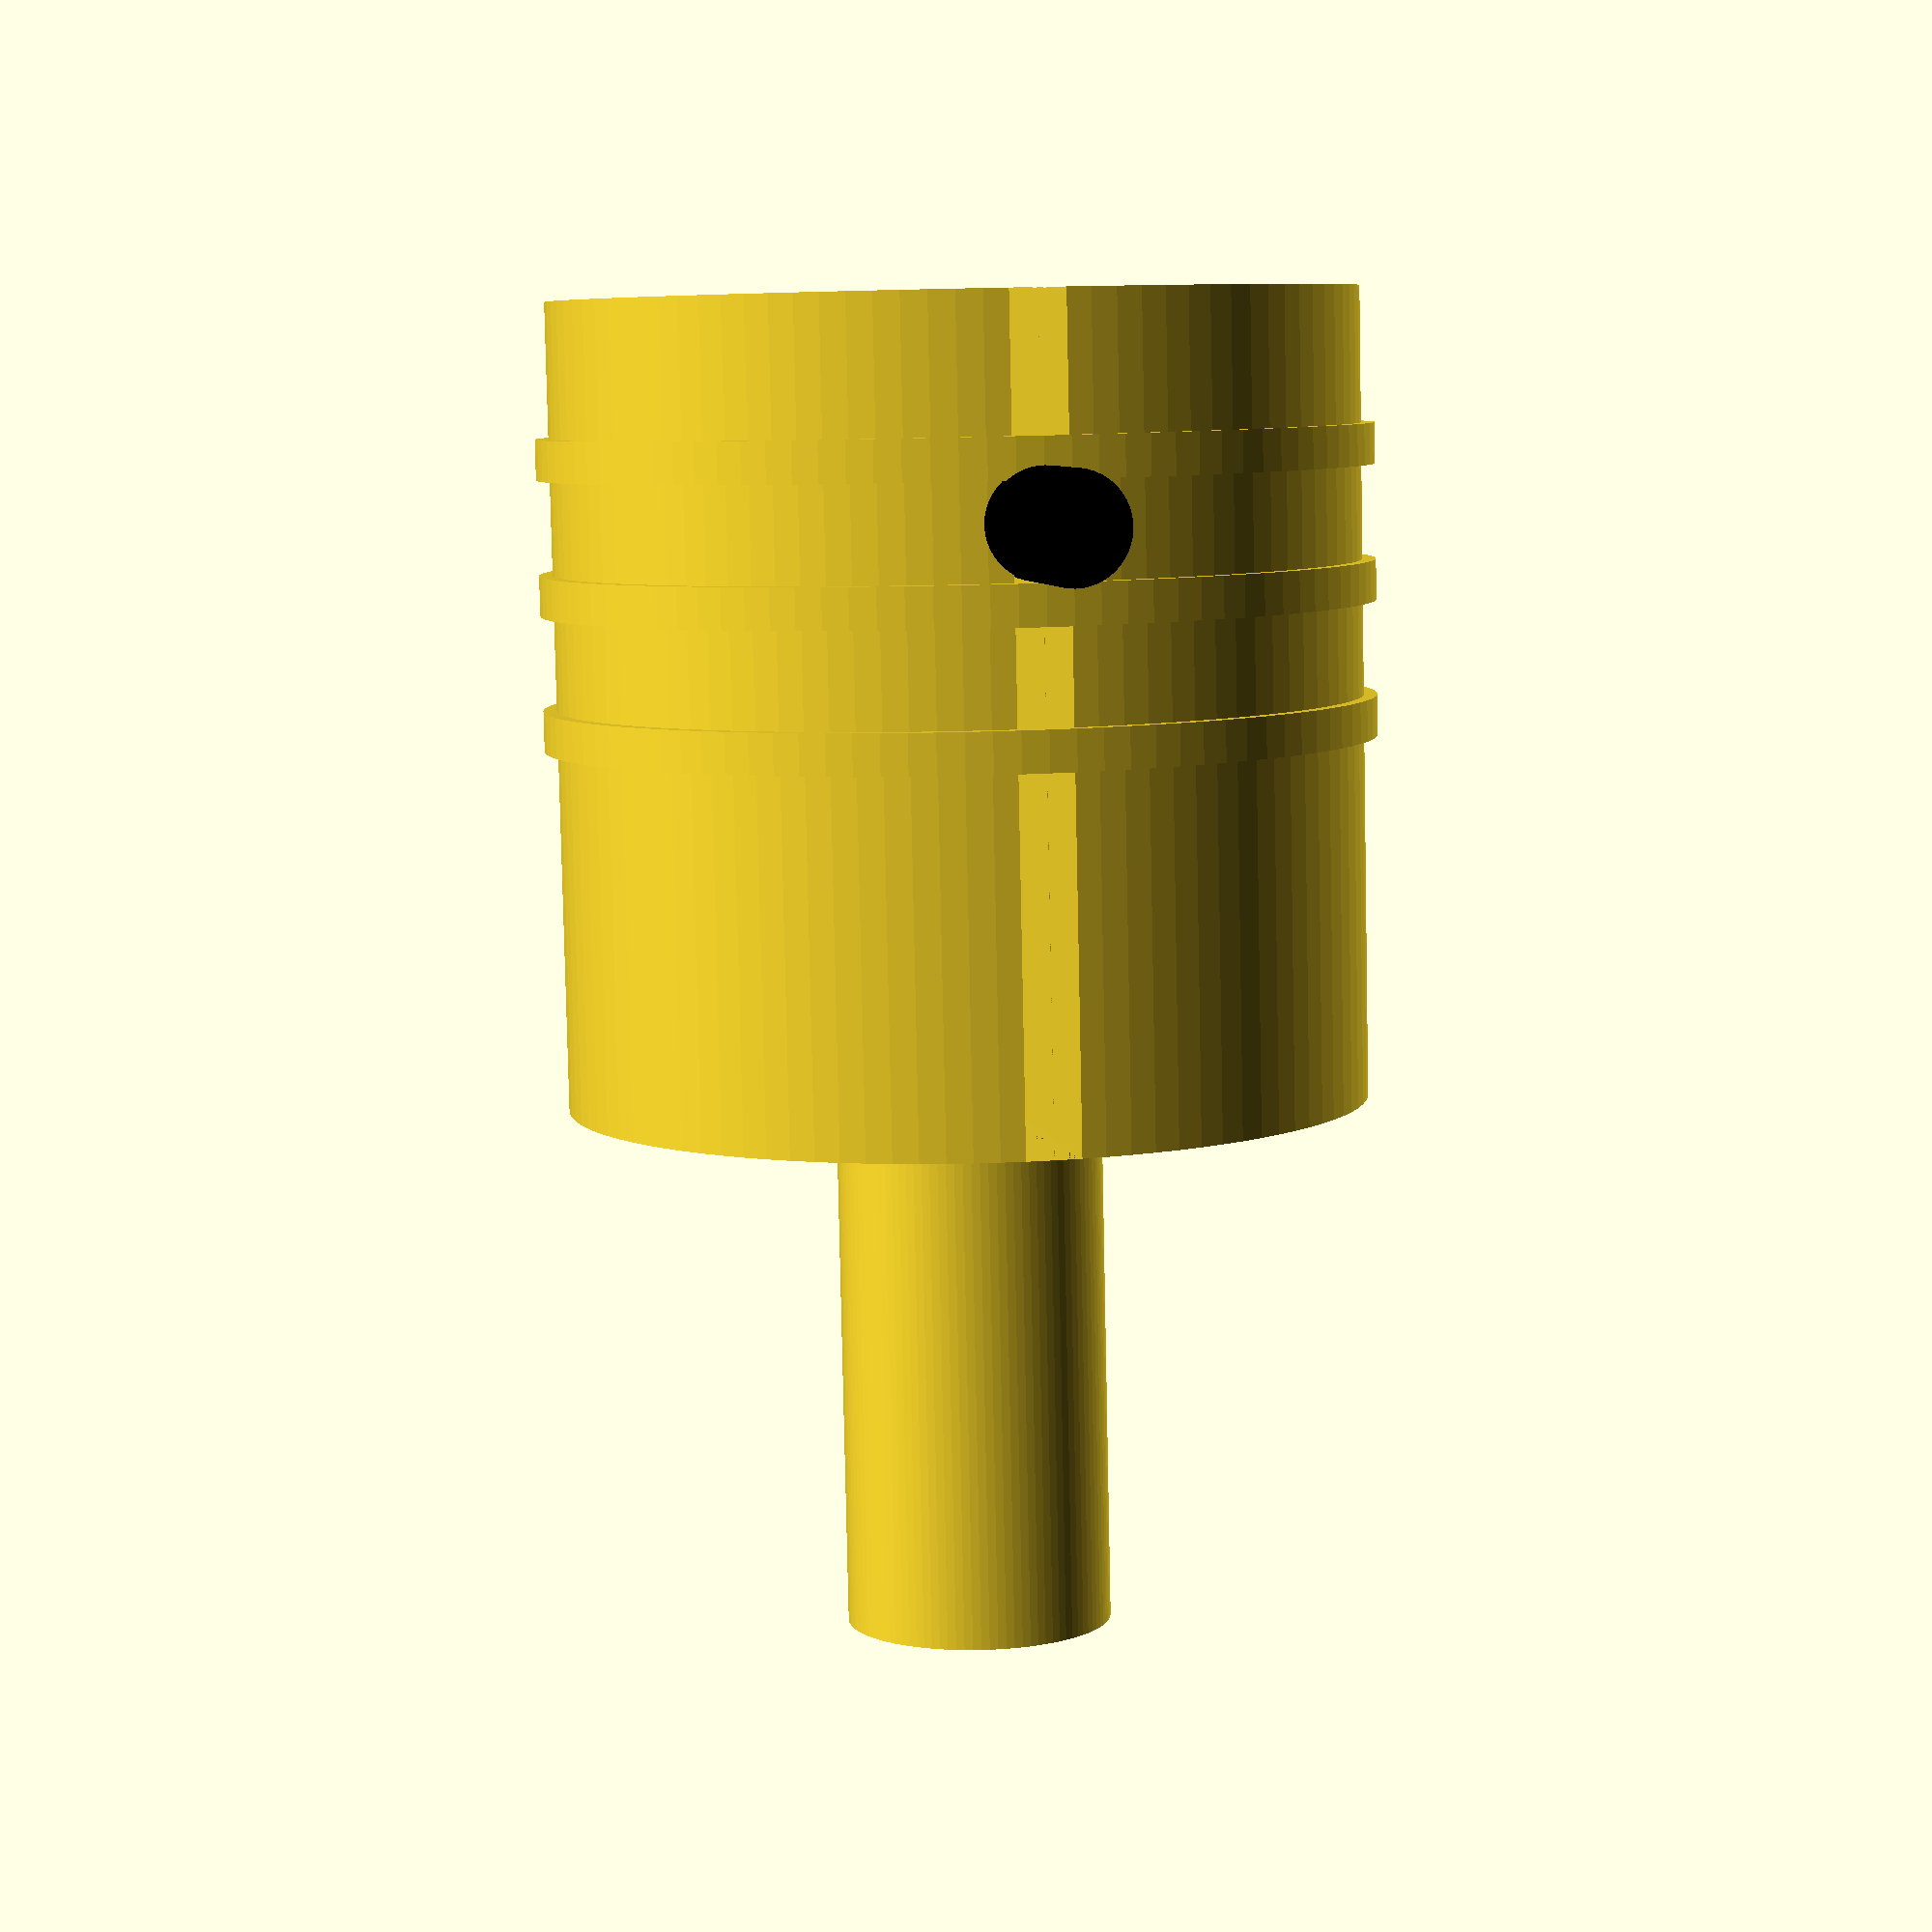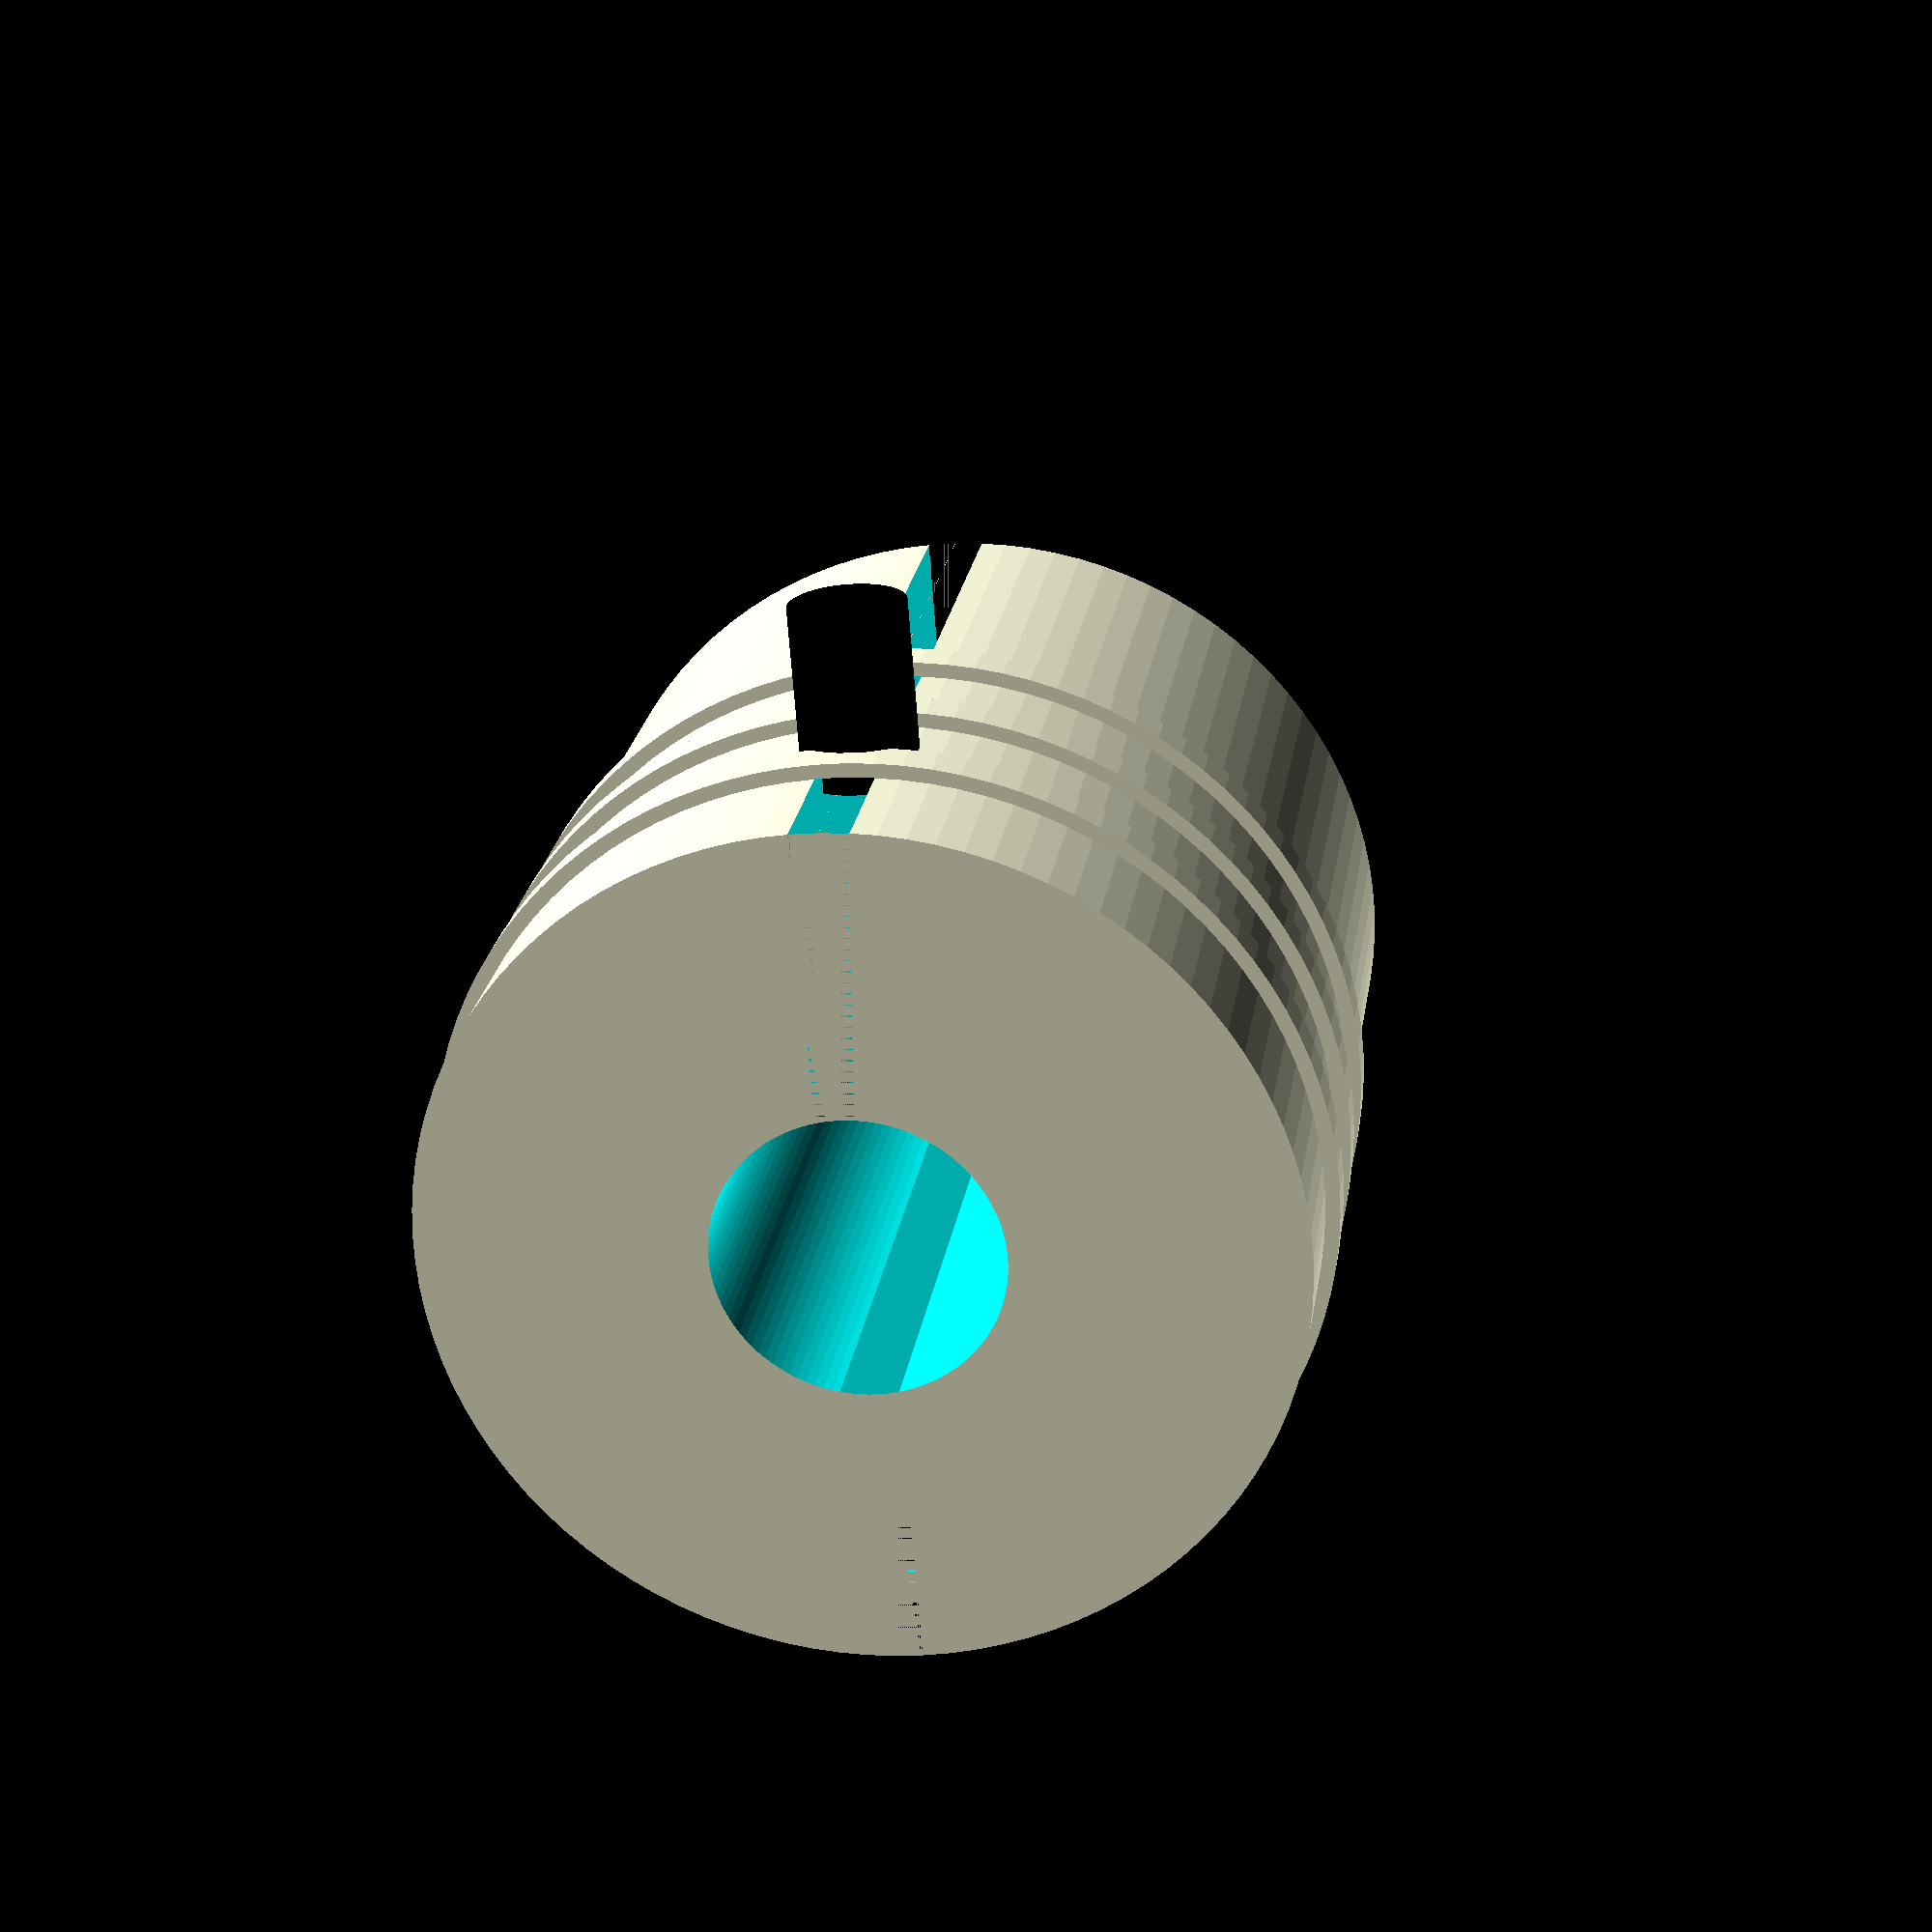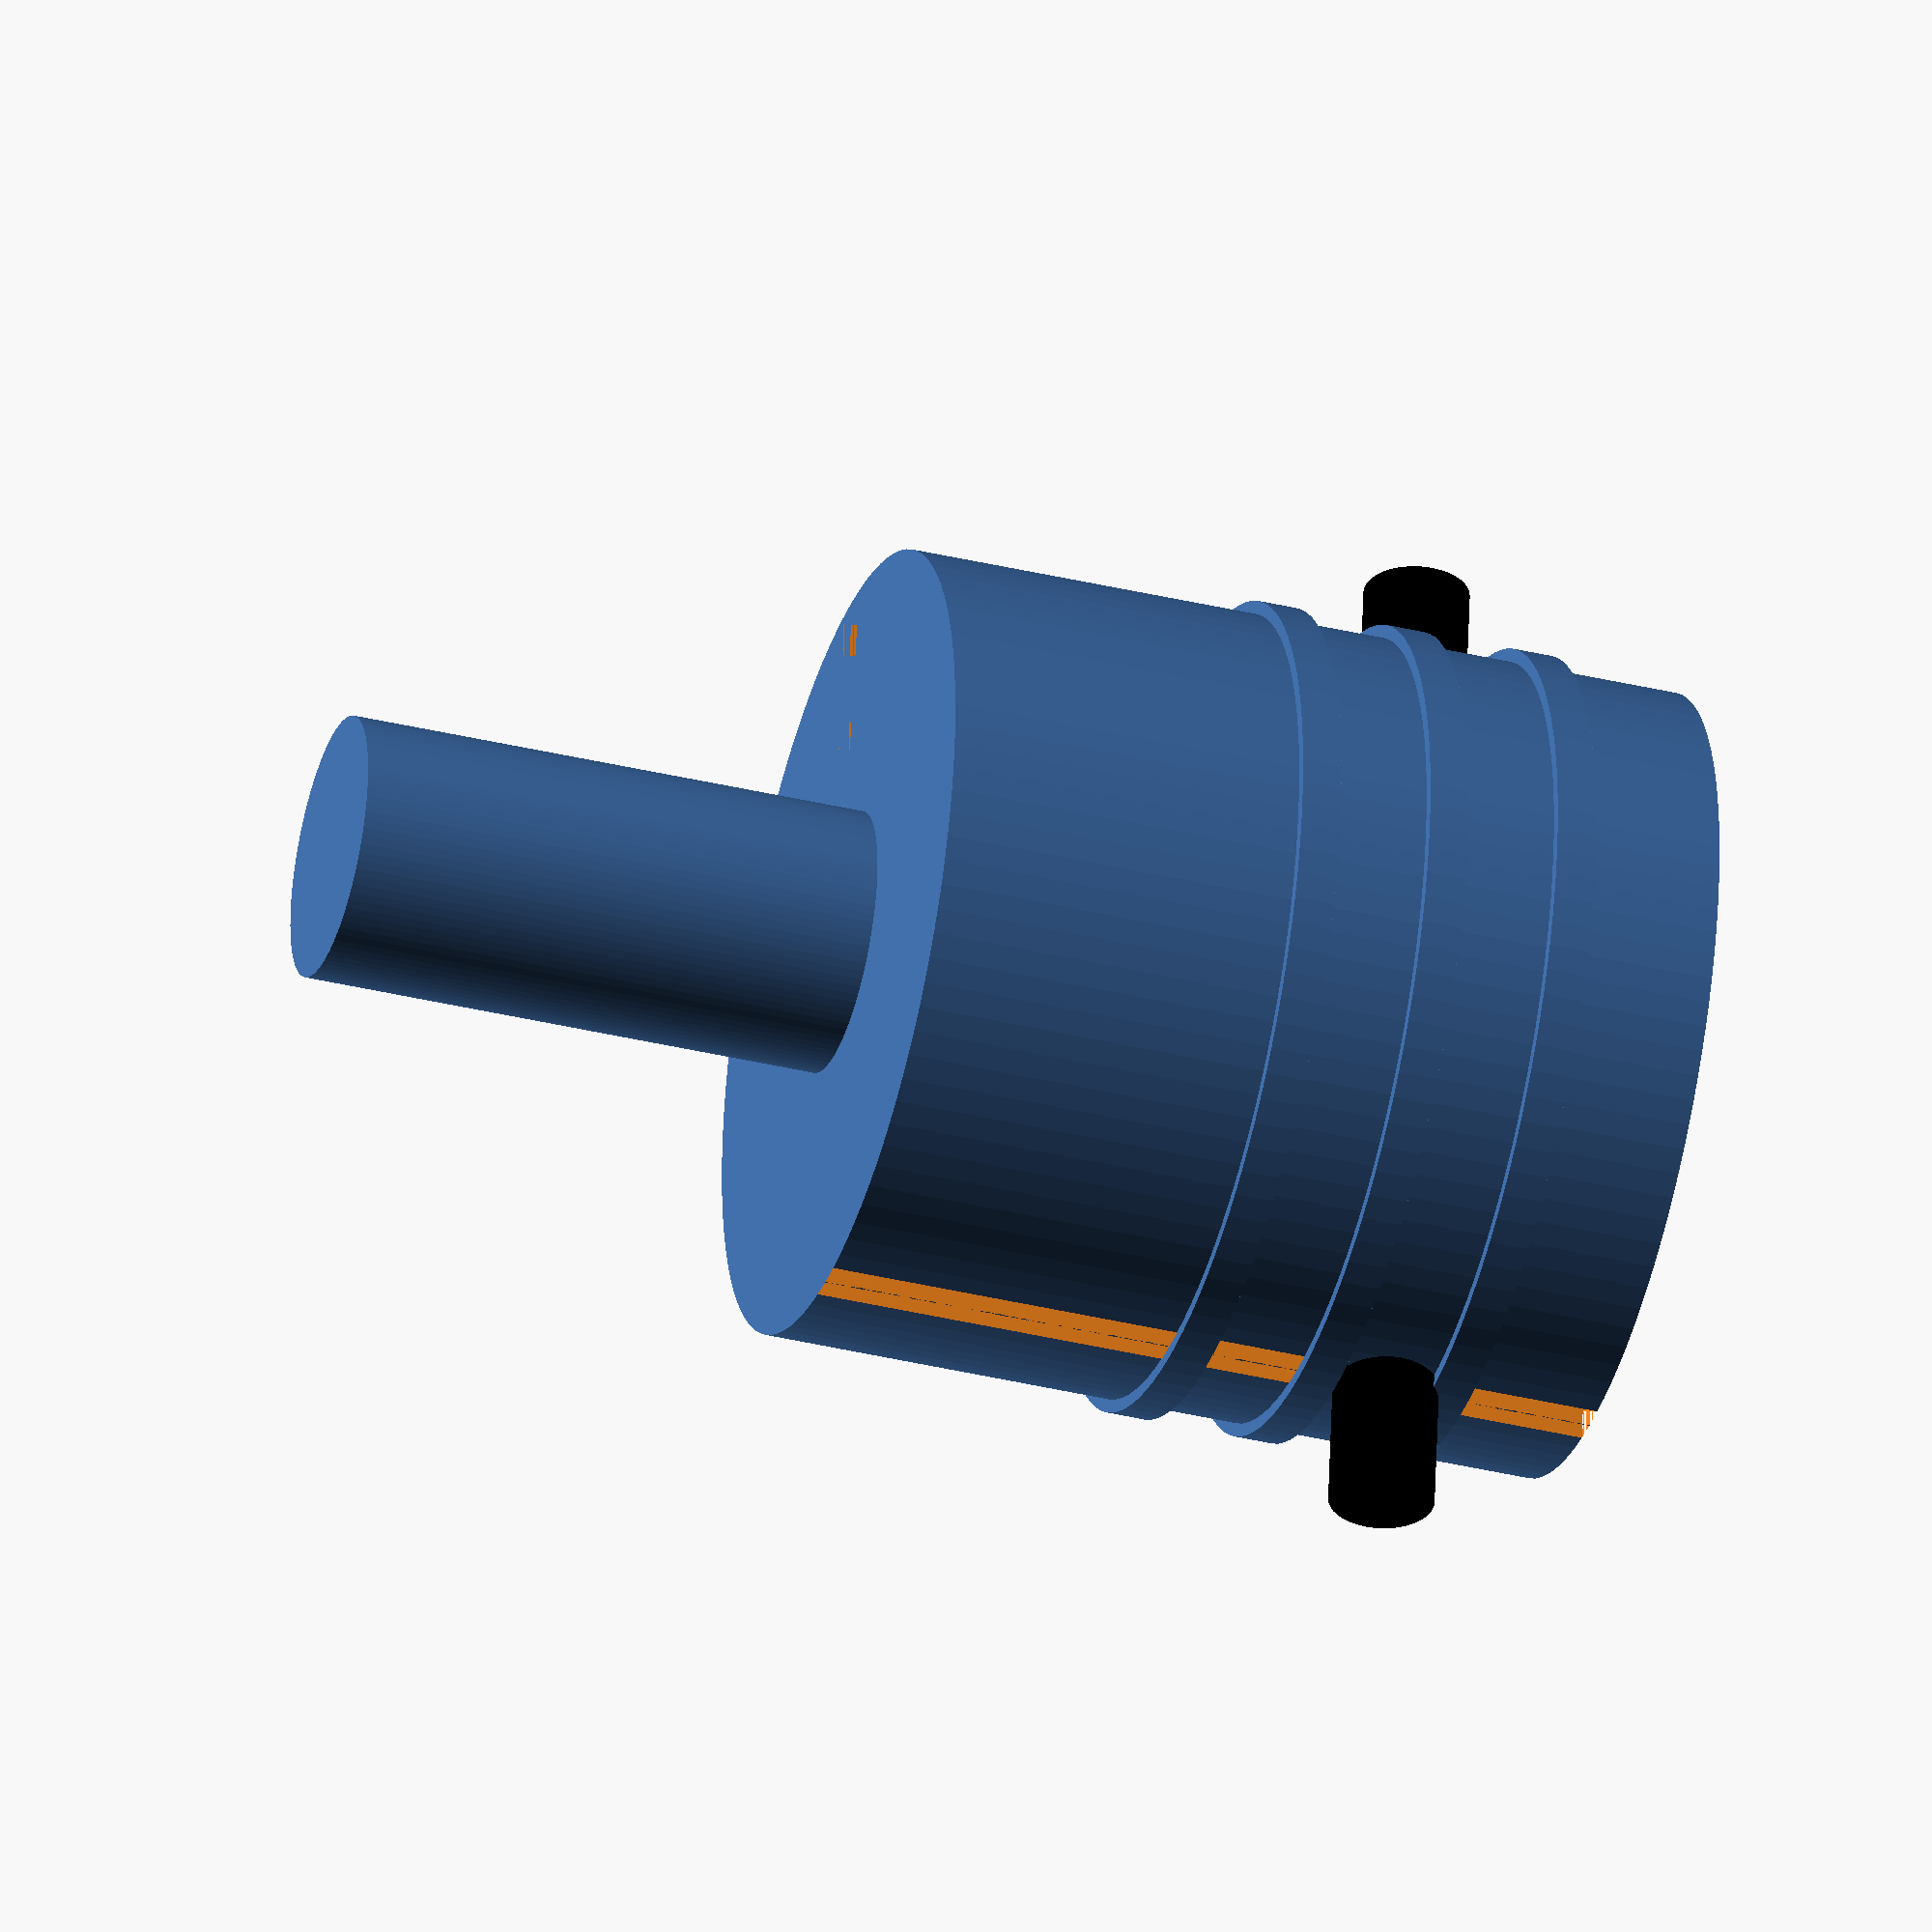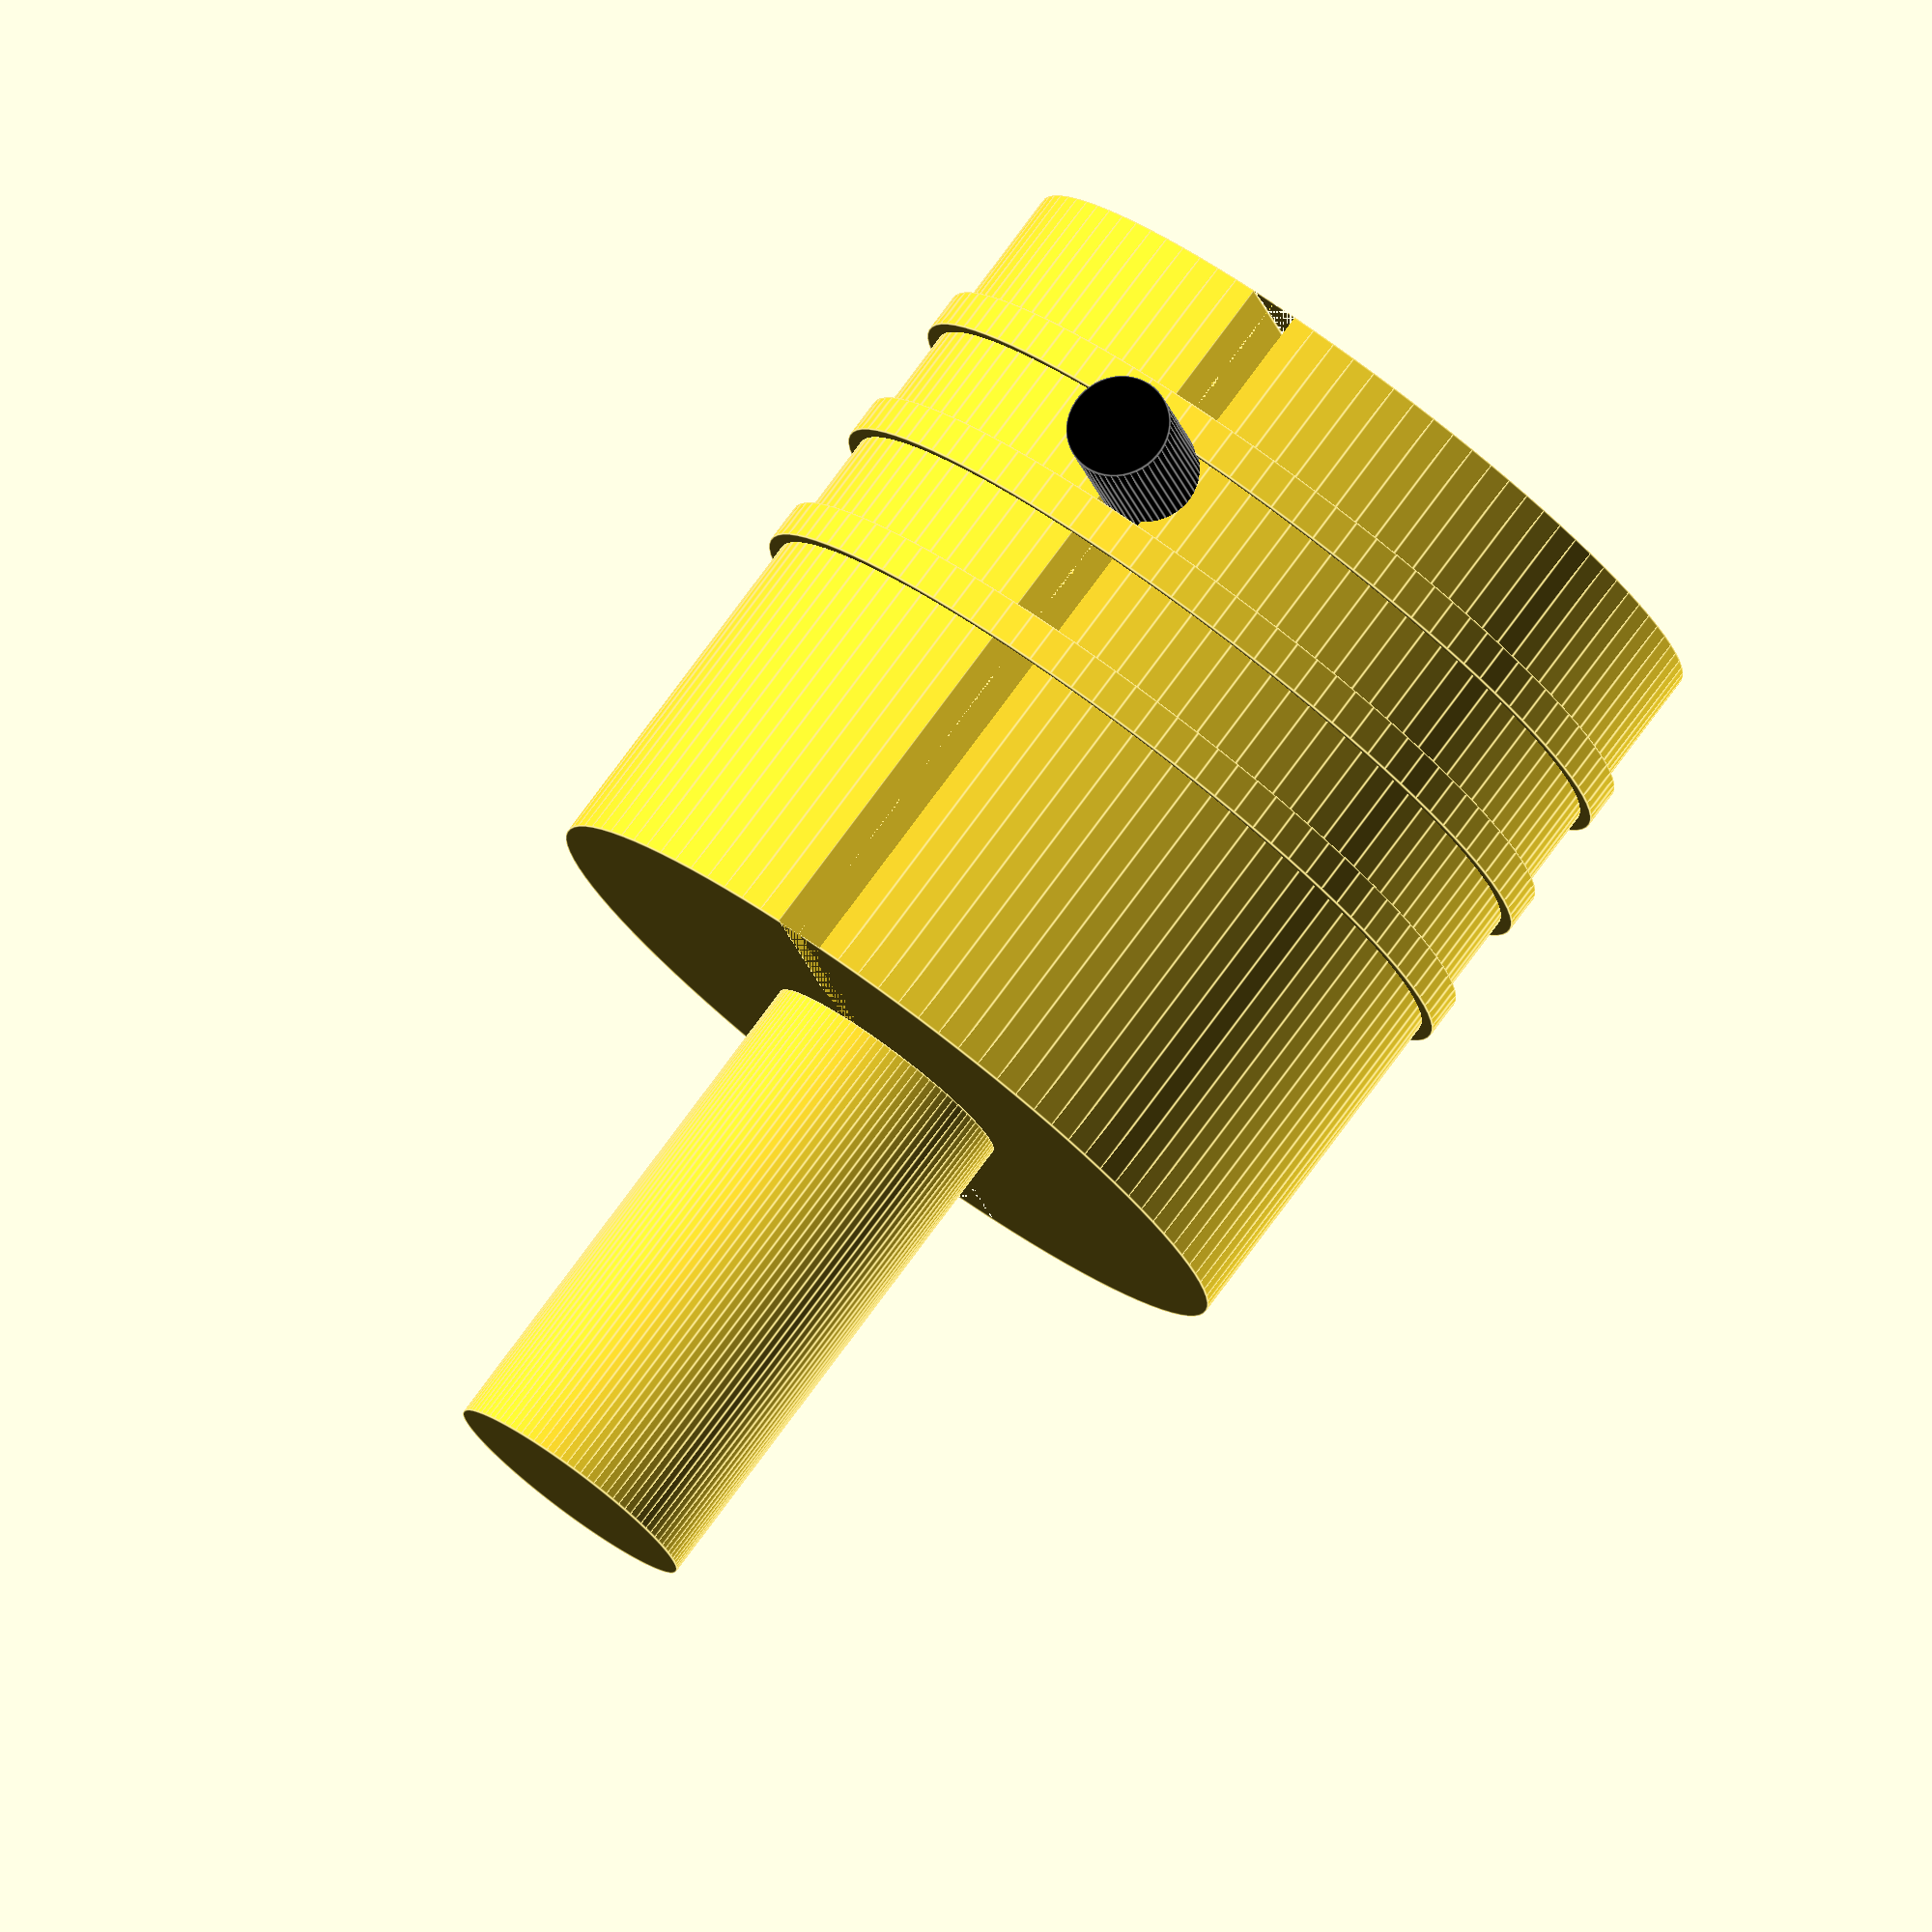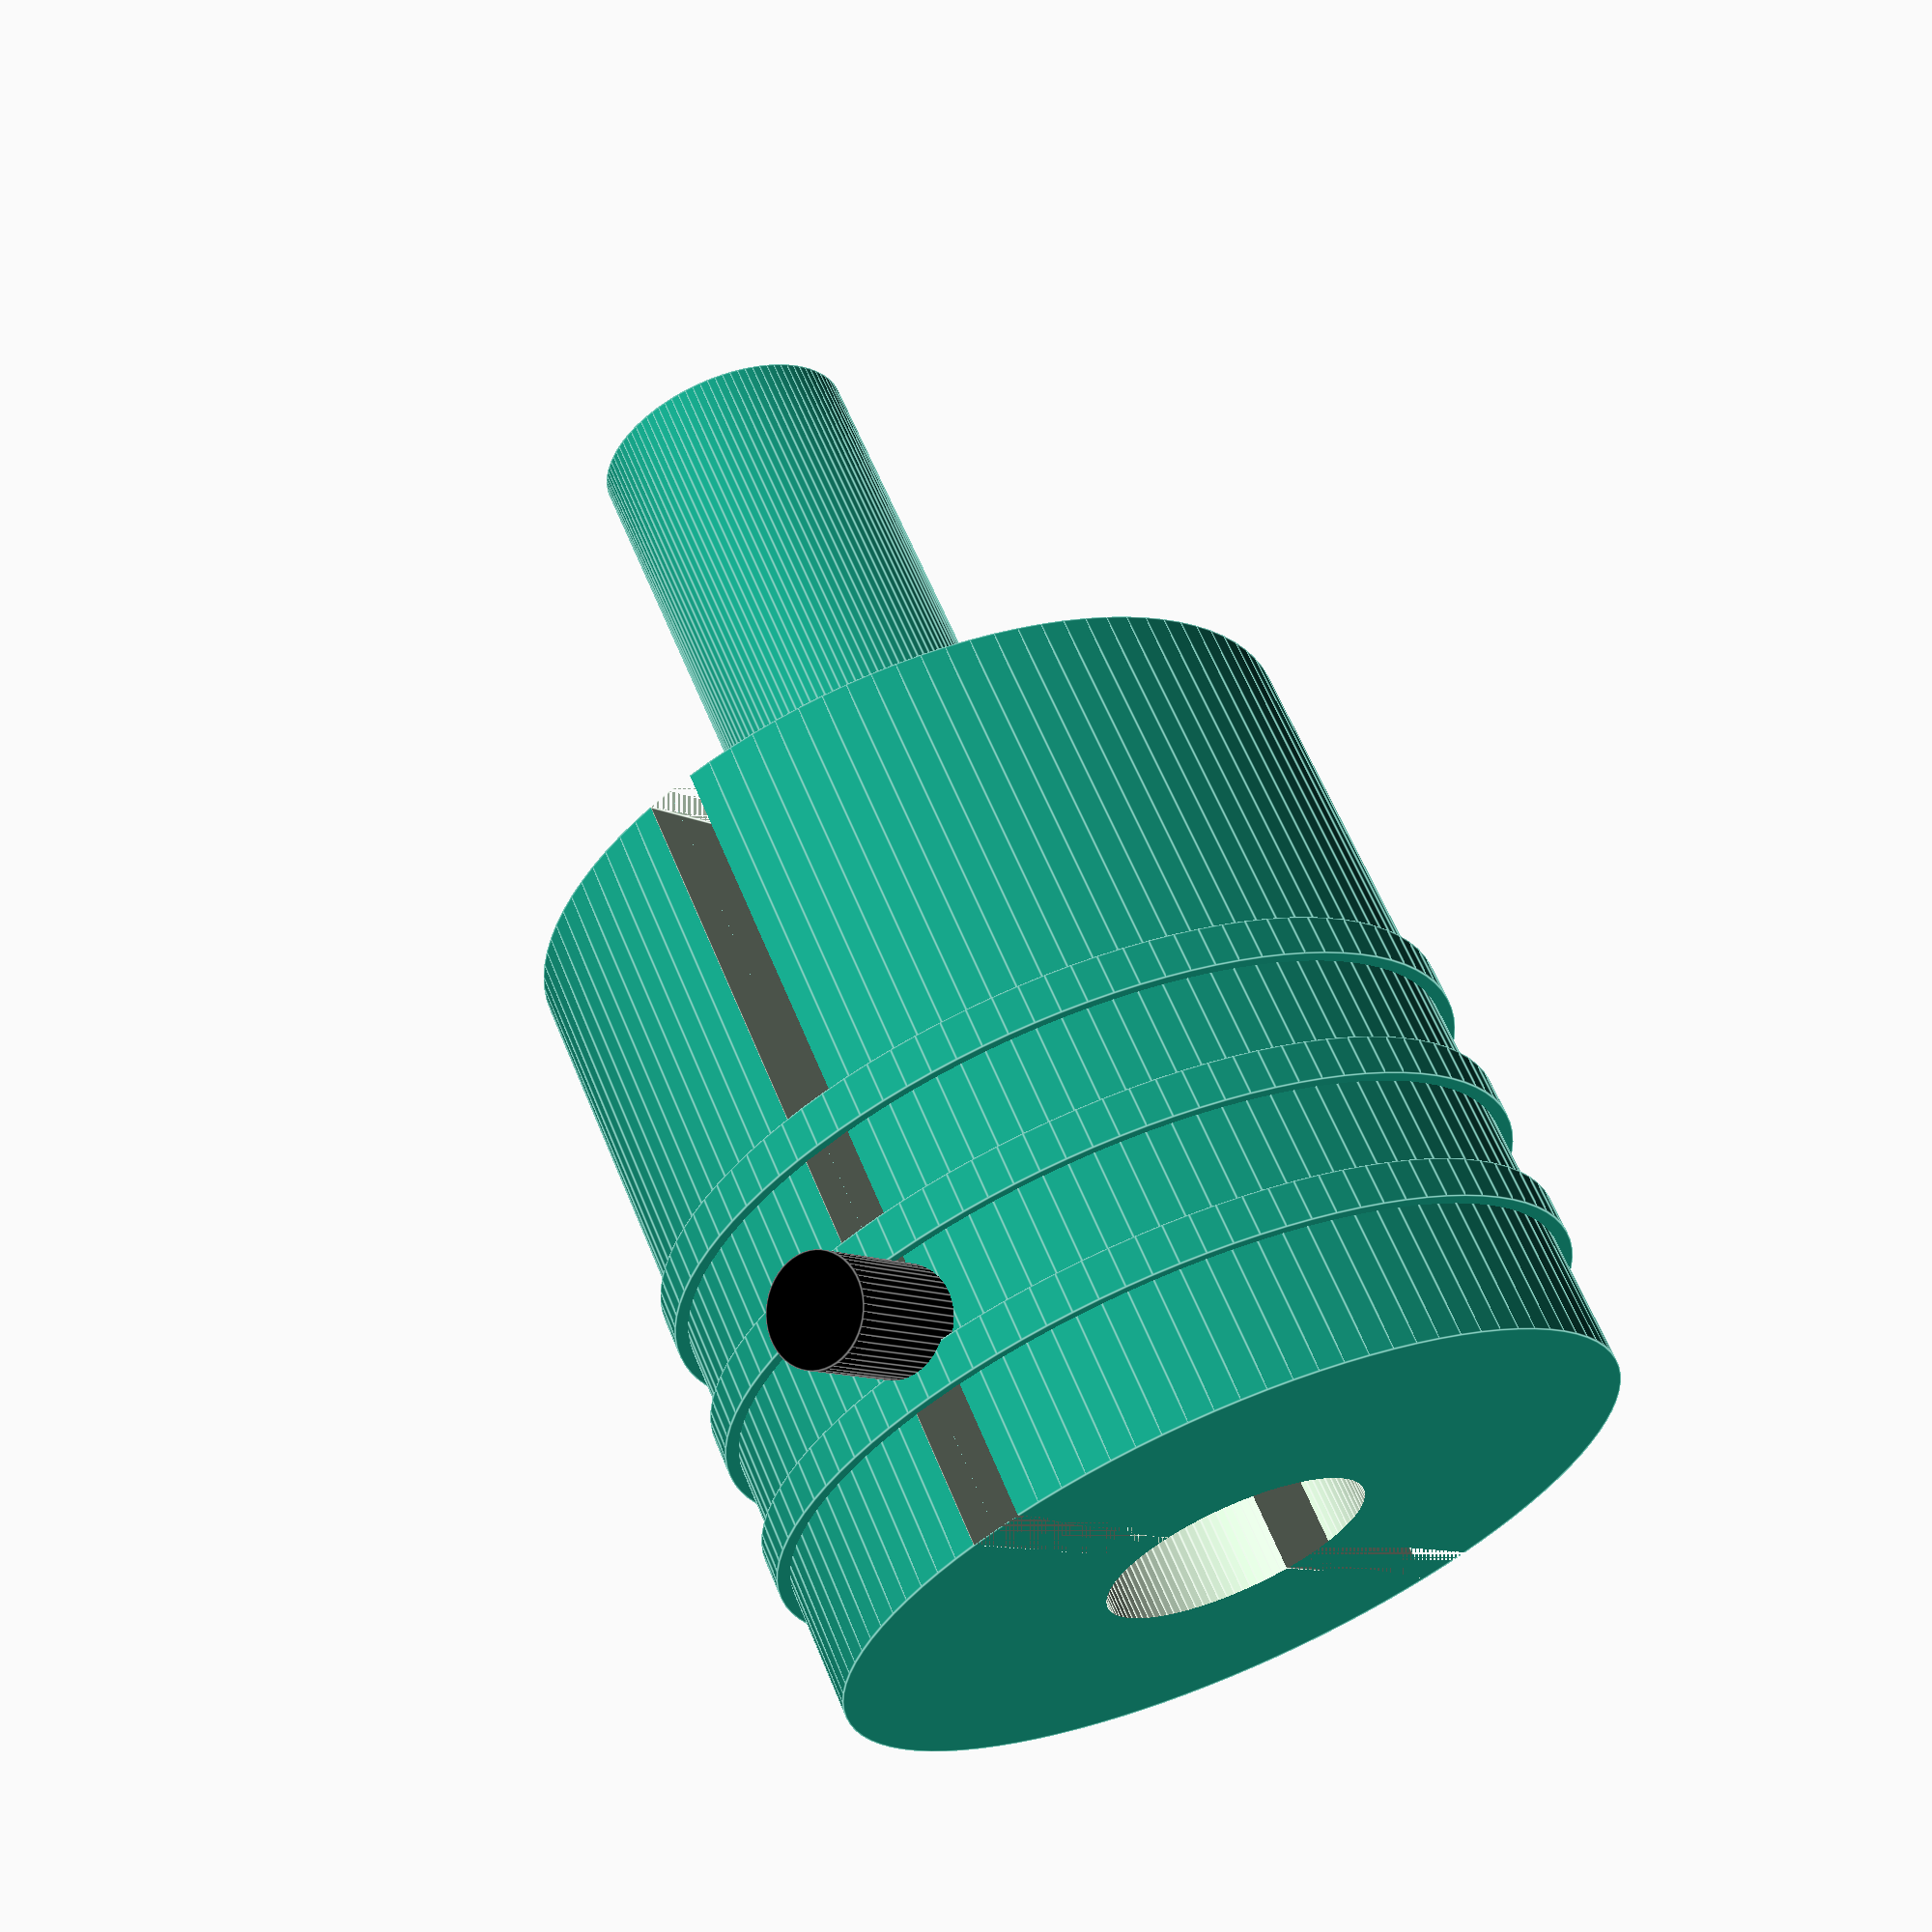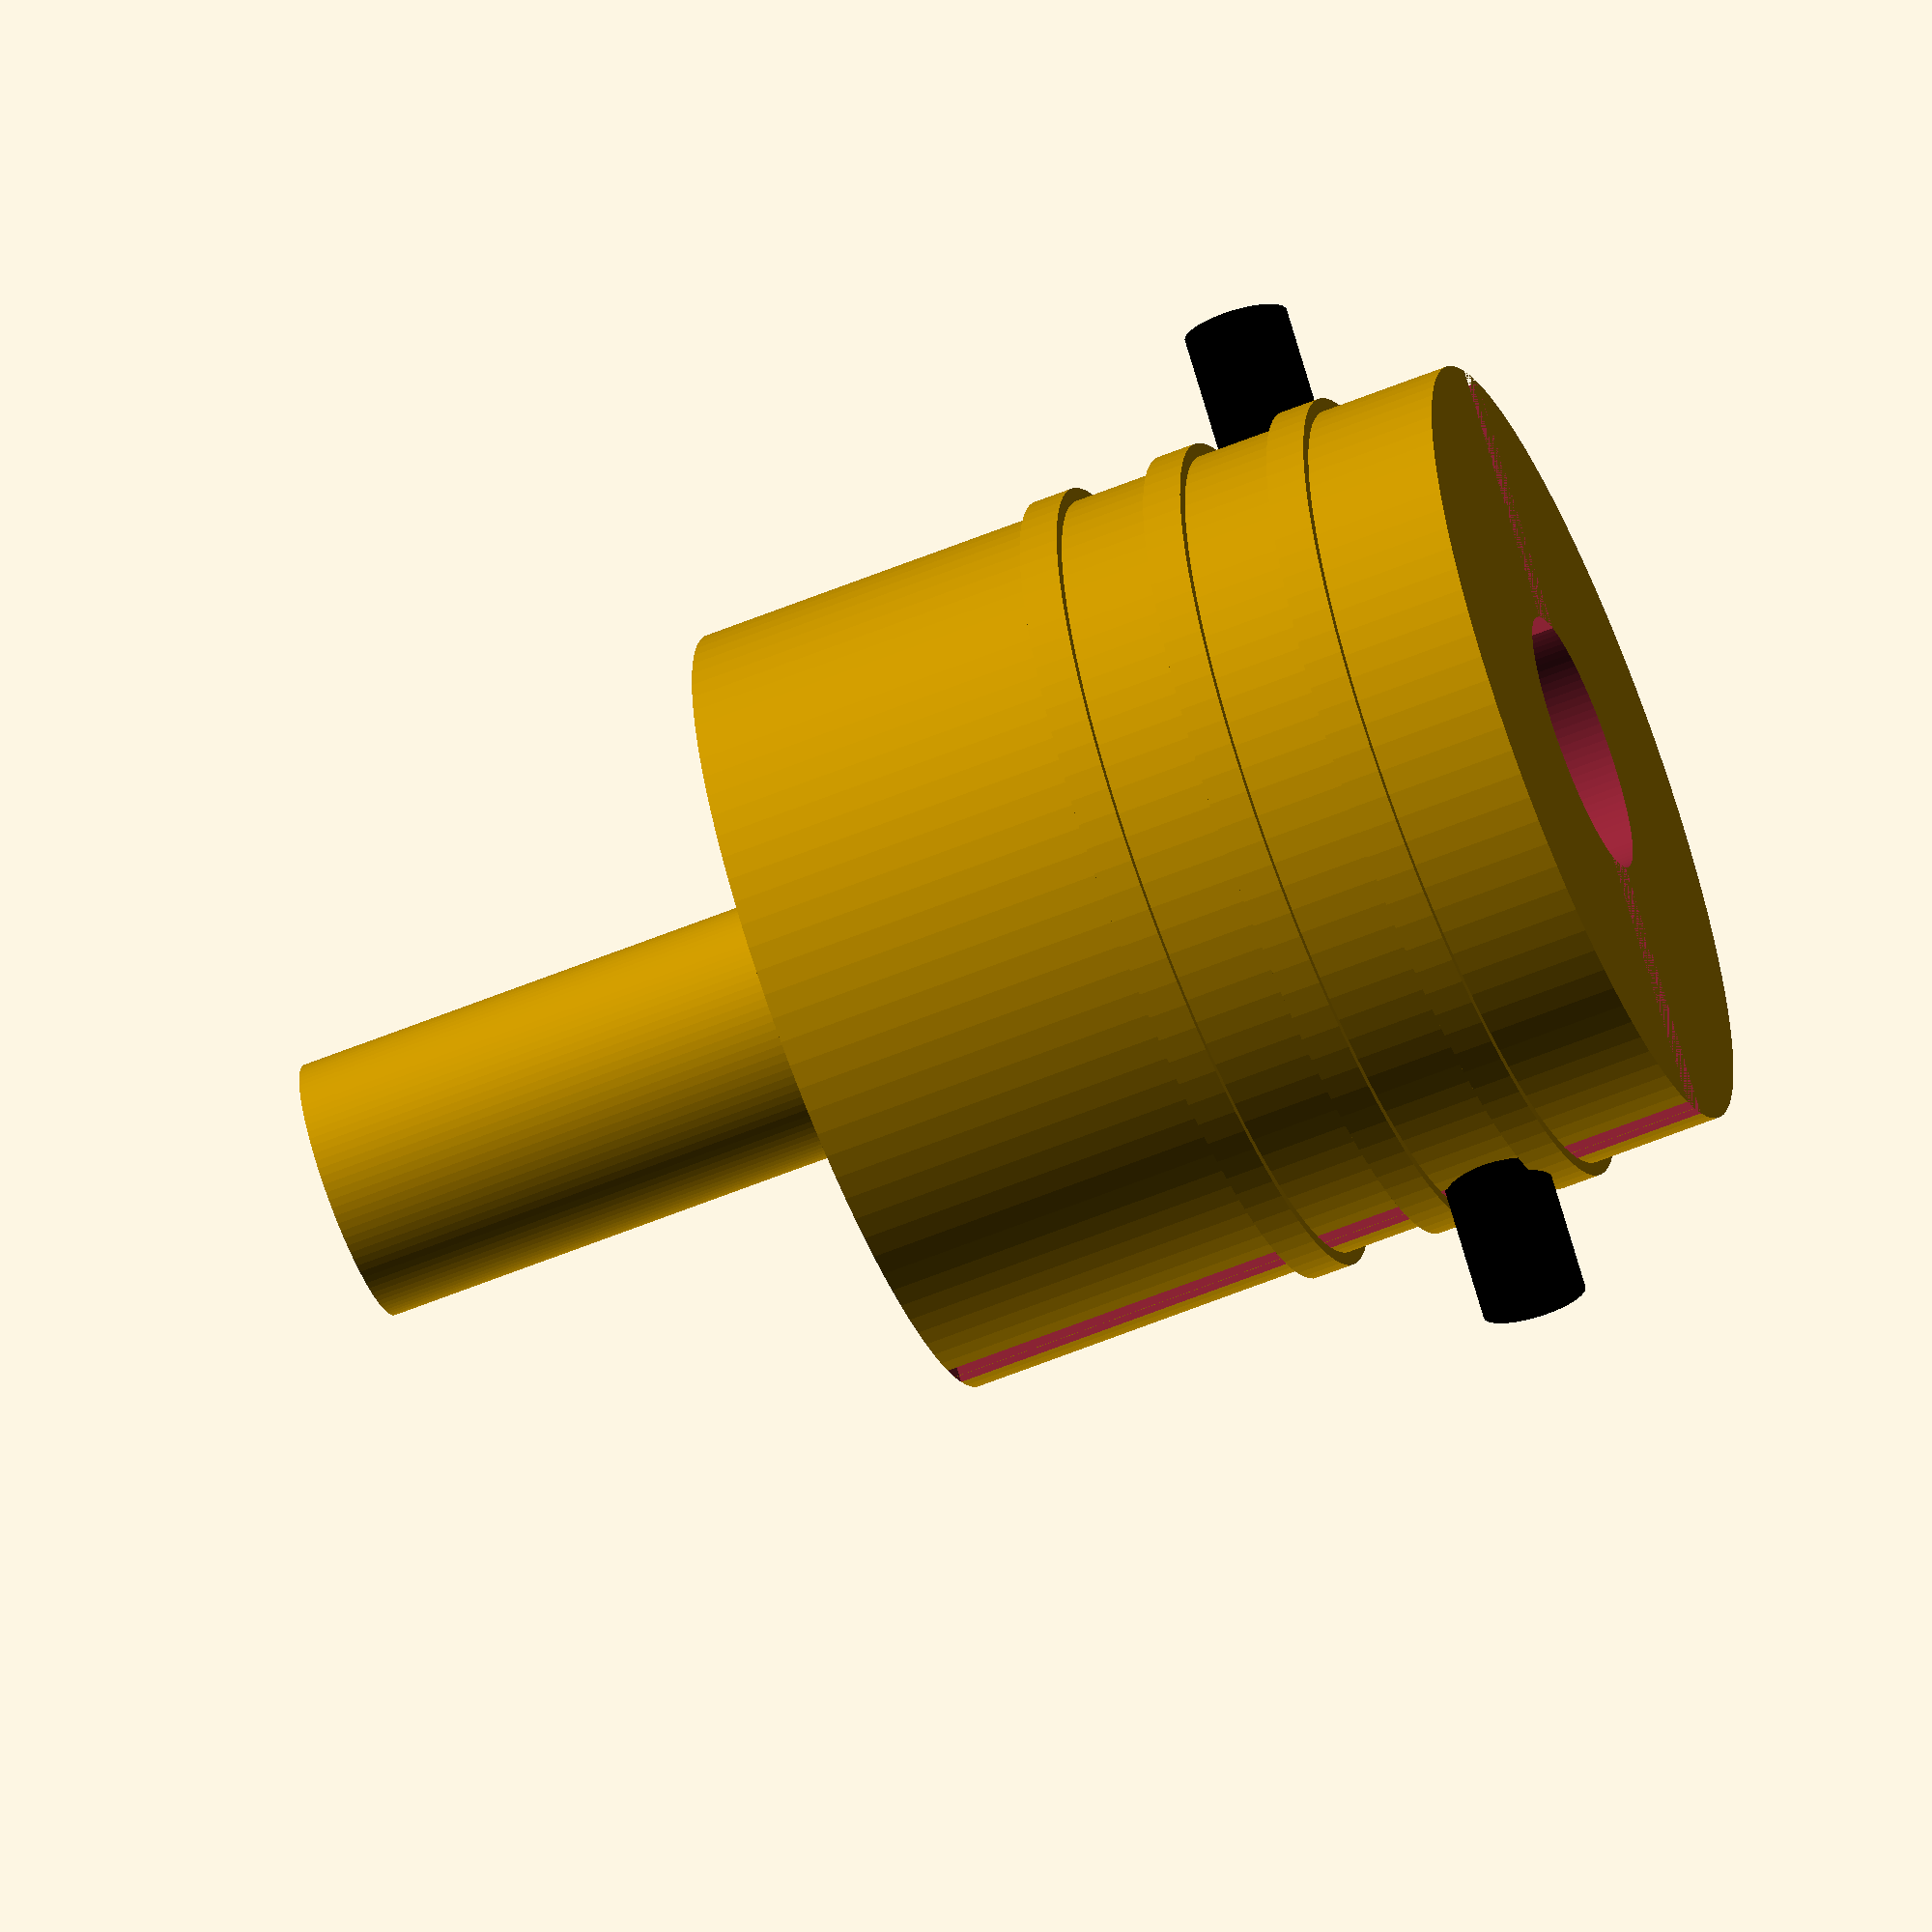
<openscad>

// Parameters
main_body_diameter = 30;
main_body_height = 30;
groove_width = 1.5;
groove_depth = 1.5;
groove_spacing = 5;
shaft_diameter = 10;
shaft_length = 20;
slot_width = 2;
slot_depth = main_body_diameter;
set_screw_diameter = 4;
set_screw_length = 6;
set_screw_offset = 8;

// Main Assembly
module flexible_coupling() {
    union() {
        main_cylindrical_body();
        shaft();
        set_screw(1);
        set_screw(2);
    }
}

// Main Body
module main_cylindrical_body() {
    difference() {
        union() {
            // Main cylinder
            cylinder(h = main_body_height, d = main_body_diameter, $fn=100);

            // Grooves
            for (i = [1:3]) {
                translate([0, 0, i * groove_spacing])
                    groove();
            }
        }

        // Slot on one end
        translate([-slot_depth/2, -slot_width/2, 0])
            cube([slot_depth, slot_width, main_body_height]);

        // Central hole for shaft
        translate([0, 0, -1])
            cylinder(h = shaft_length + 2, d = shaft_diameter, $fn=100);

        // Set screw holes
        for (i = [0:1]) {
            rotate([0, 0, i * 180])
                translate([main_body_diameter/2 - 1, 0, set_screw_offset])
                    rotate([0, 90, 0])
                        cylinder(h = set_screw_length + 2, d = set_screw_diameter, $fn=50);
        }
    }
}

// Groove
module groove() {
    difference() {
        translate([0, 0, 0])
            cylinder(h = groove_width, d = main_body_diameter + 1, $fn=100);
        translate([0, 0, -1])
            cylinder(h = groove_width + 2, d = main_body_diameter - groove_depth, $fn=100);
    }
}

// Shaft
module shaft() {
    translate([0, 0, main_body_height])
        cylinder(h = shaft_length, d = shaft_diameter, $fn=100);
}

// Set Screw
module set_screw(index) {
    angle = index == 1 ? 0 : 180;
    rotate([0, 0, angle])
        translate([main_body_diameter/2 - 1, 0, set_screw_offset])
            rotate([0, 90, 0])
                color("black")
                    cylinder(h = set_screw_length, d = set_screw_diameter, $fn=50);
}

// Render the model
flexible_coupling();



</openscad>
<views>
elev=82.8 azim=101.4 roll=181.2 proj=p view=wireframe
elev=157.1 azim=94.3 roll=351.8 proj=p view=solid
elev=217.9 azim=96.5 roll=107.0 proj=o view=solid
elev=281.0 azim=74.1 roll=36.5 proj=o view=edges
elev=116.6 azim=128.4 roll=22.5 proj=p view=edges
elev=242.9 azim=317.9 roll=67.8 proj=o view=solid
</views>
